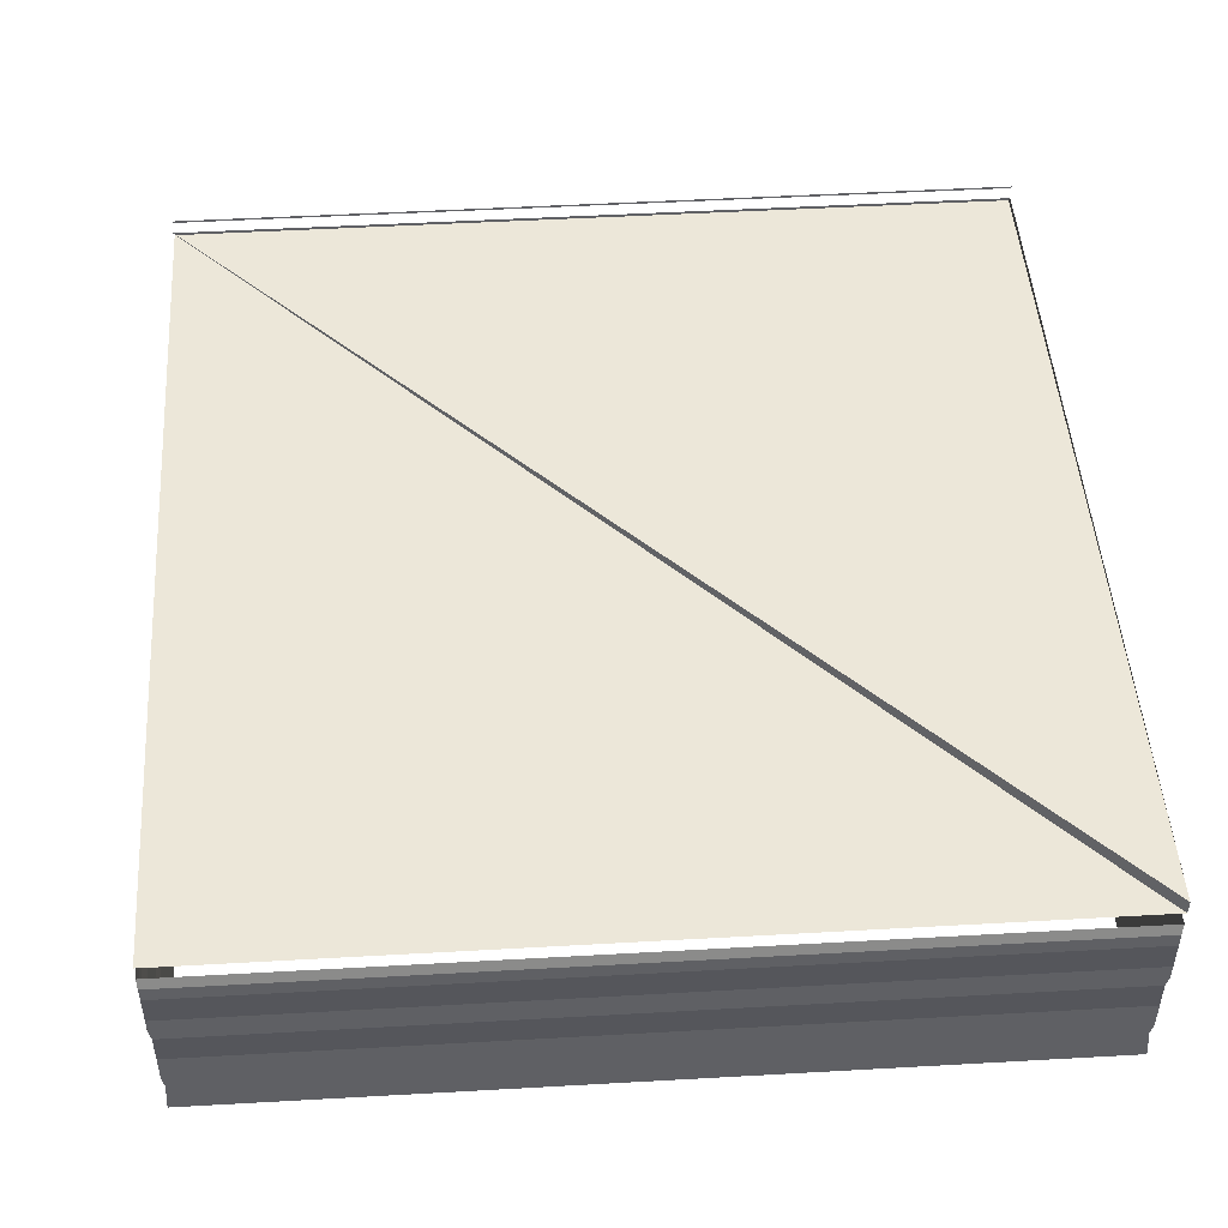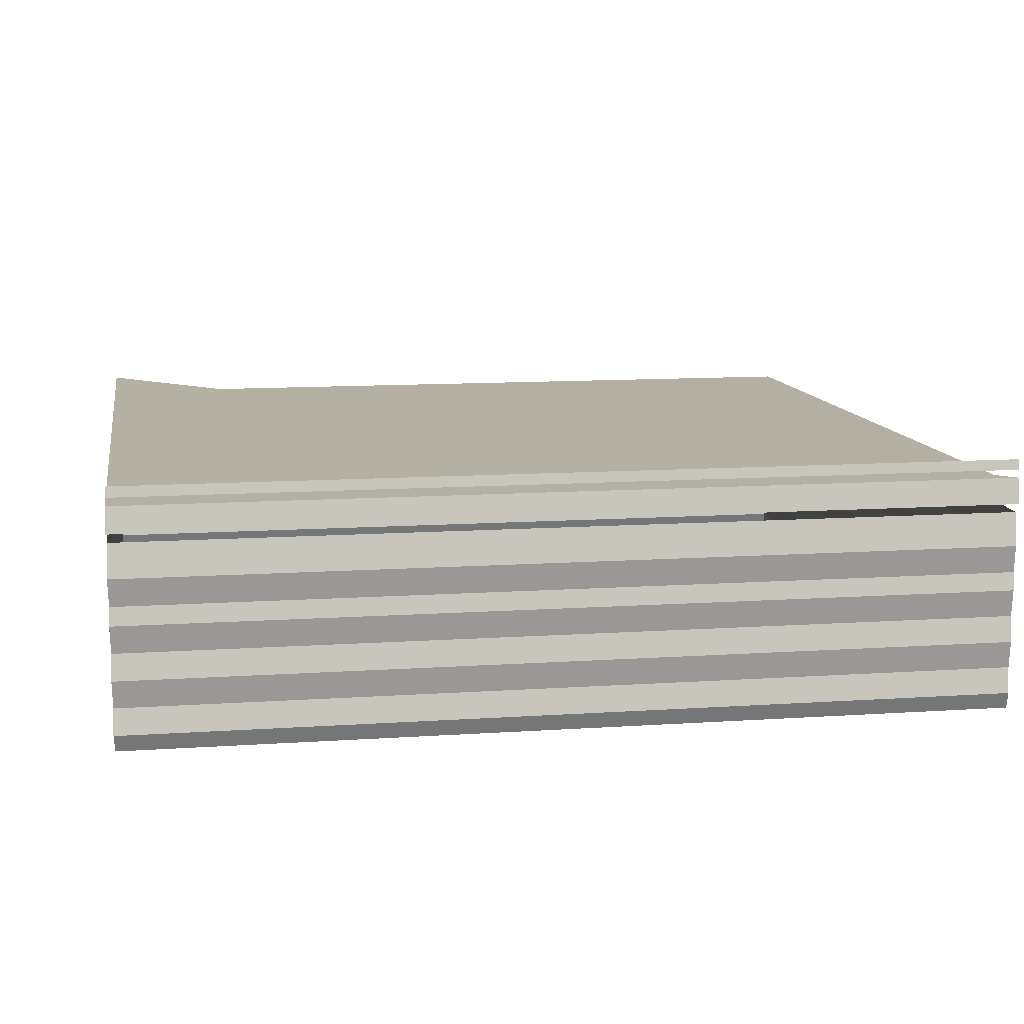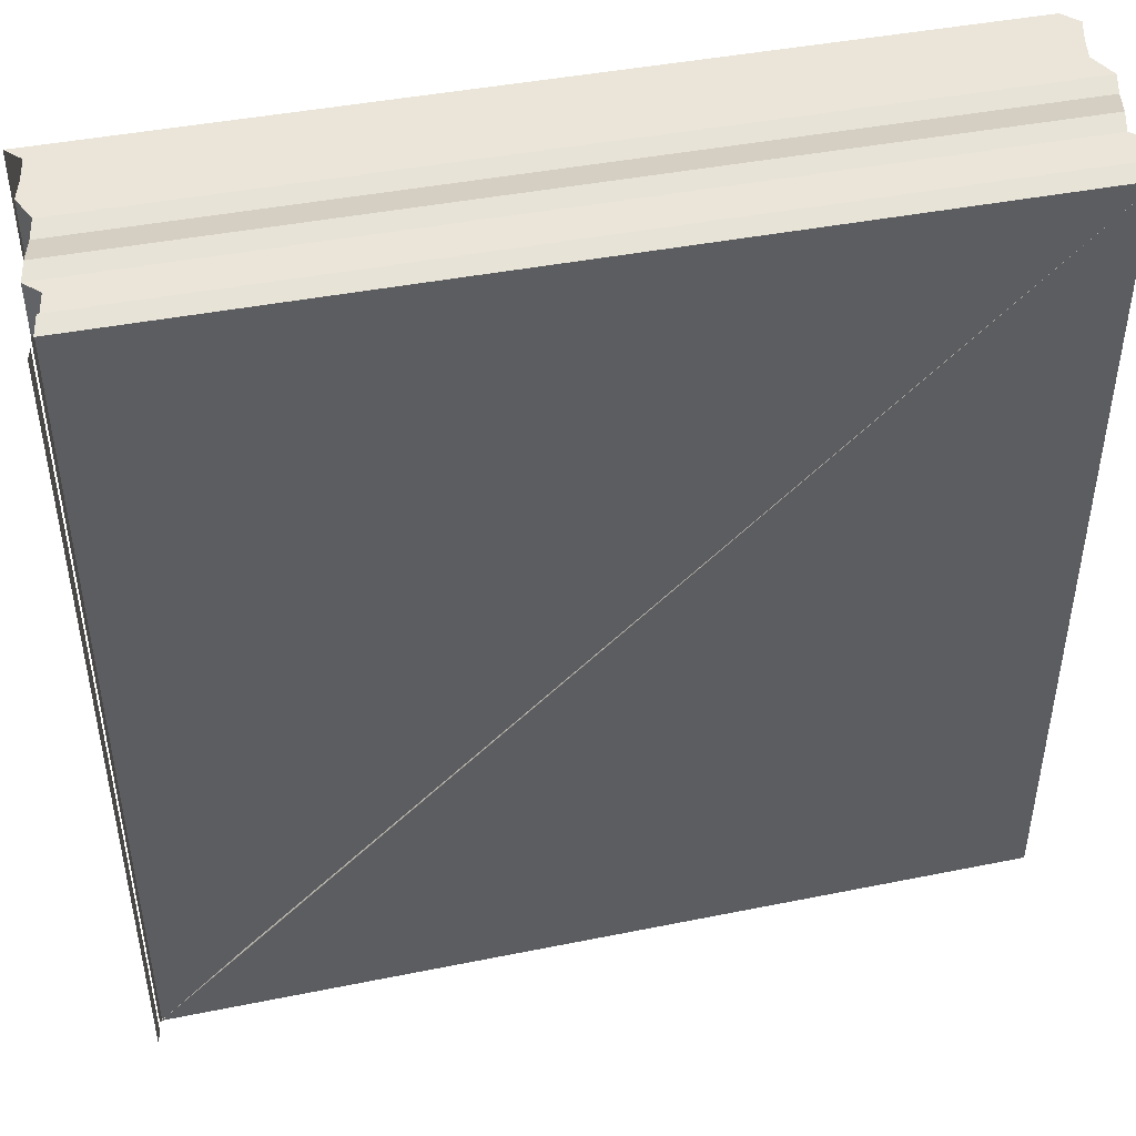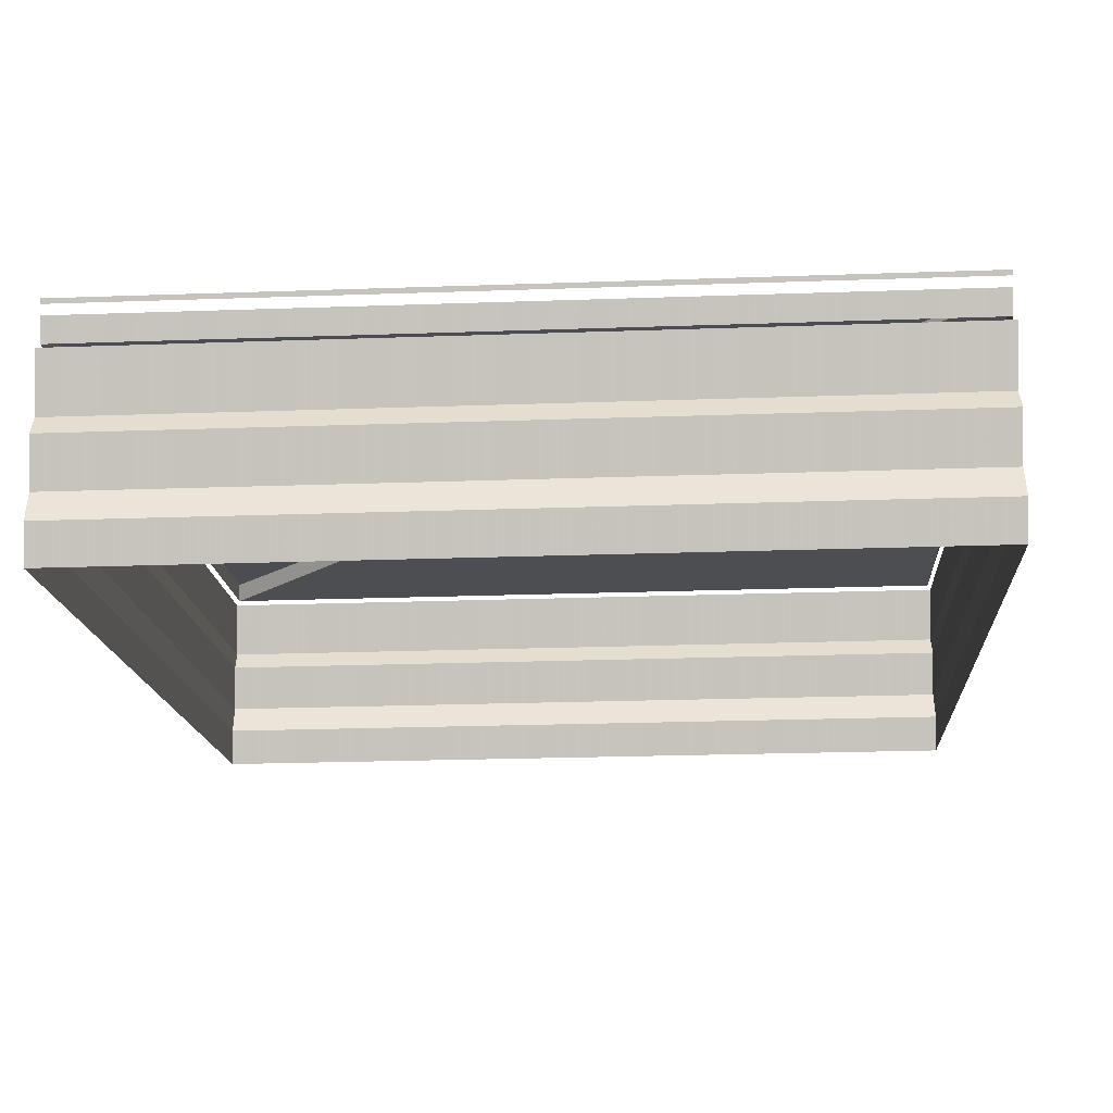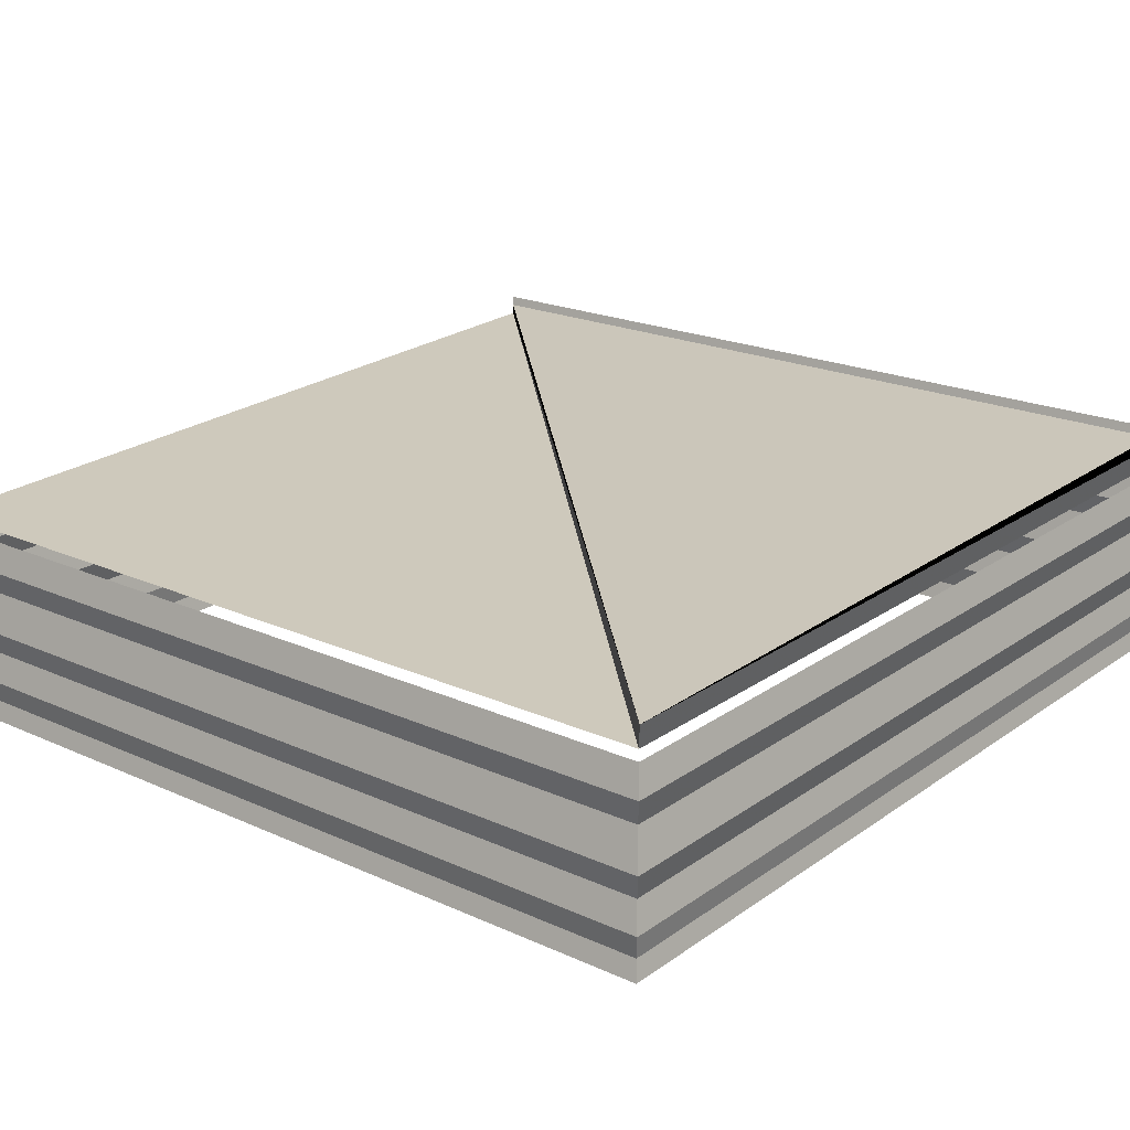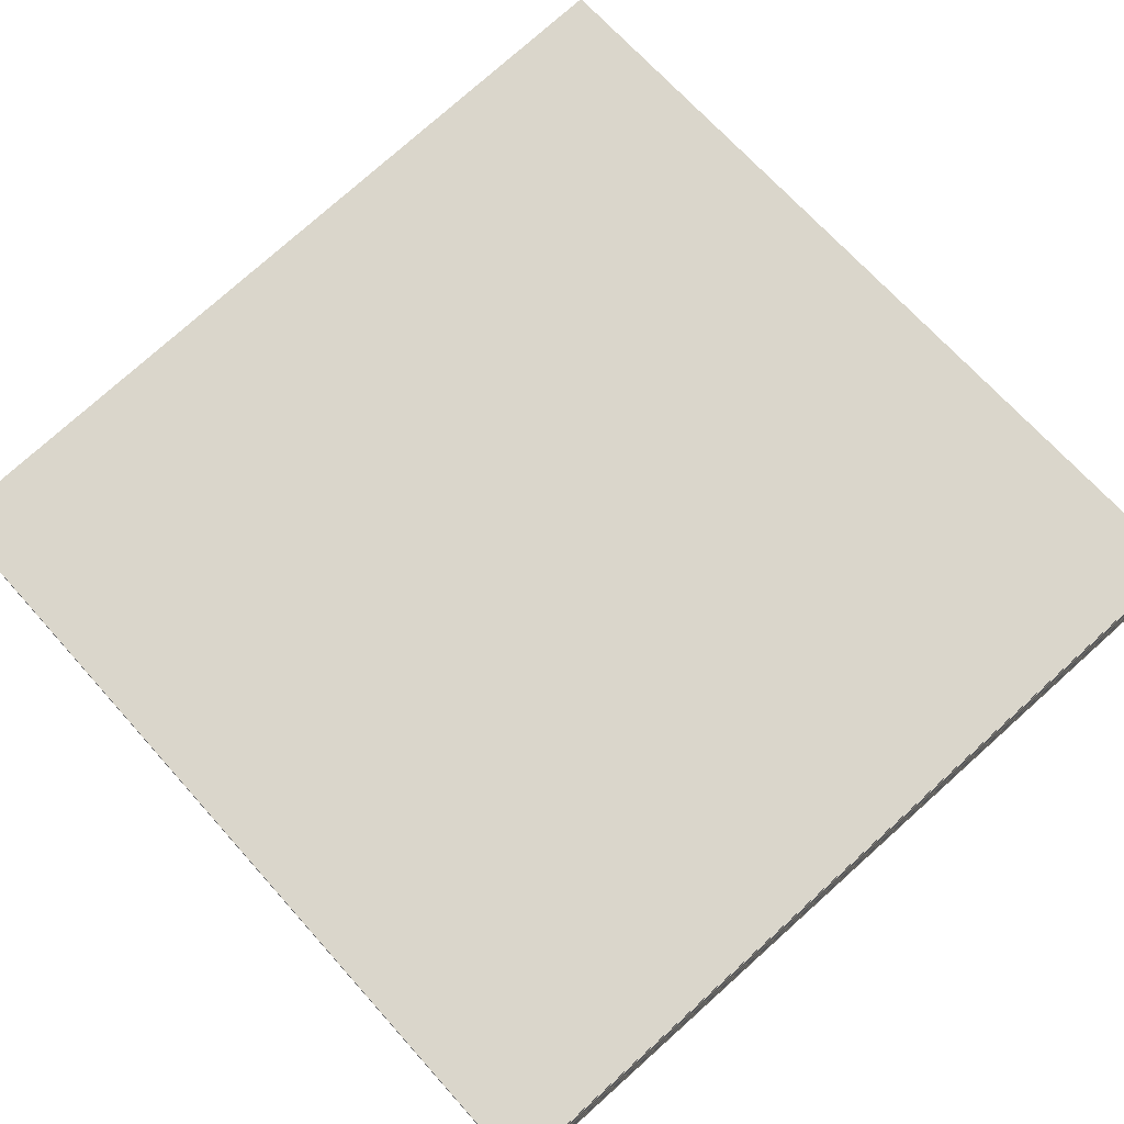
<metadata>
{"format":"obj","ext":"obj","renderer":"f3d","projection":"perspective","resolution":1024,"background":"white","views":[{"elev":49.3,"azim":86.5,"up":"+Z"},{"elev":11.9,"azim":-99.2,"up":"+Z"},{"elev":45.8,"azim":-11.9,"up":"+Y"},{"elev":-16.5,"azim":-86.2,"up":"+Z"},{"elev":21.1,"azim":129.0,"up":"+Z"},{"elev":74.5,"azim":-132.6,"up":"+Z"}]}
</metadata>
<code>
o 5847
v 2243 1880 16.27
v 2243 1880 16.27
v 2243 1880 16.27
v 2243 1880 16.27
v 2243 1880 16.27
v 2243 1880 16.27
v 2243 1880 16.27
v 2243 1880 16.27
v 2243 1880 16.27
v 2243 1880 16.27
v 2243 1880 16.27
v 2243 1880 16.27
v 2243 1880 16.27
v 2243 1880 16.27
v 2243 1880 16.27
v 2243 1880 16.27
v 2243 1880 16.27
v 2243 1880 16.27
v 2243 1880 16.27
v 2243 1880 16.27
v 2243 1880 16.27
v 2243 1880 16.27
v 2243 1880 16.27
v 2243 1880 16.27
v 2243 1880 16.27
v 2243 1880 16.27
v 2243 1880 16.27
v 2243 1880 16.27
v 2243 1880 16.27
v 2243 1880 16.27
v 2243 1880 16.27
v 2243 1880 16.27
v 2243 1880 16.27
v 2243 1880 16.27
v 2243 1880 16.27
v 2243 1880 16.27
v 2243 1880 16.27
v 2243 1880 16.27
v 2243 1880 16.27
v 2243 1880 16.27
v 2243 1880 16.27
v 2243 1880 16.27
v 2243 1880 16.27
v 2243 1880 16.27
v 2243 1880 16.27
v 2243 1880 16.27
v 2243 1880 16.27
v 2243 1880 16.27
v 2243 1880 16.27
v 2243 1880 16.27
v 2243 1880 16.27
v 2243 1880 16.27
v 2243 1880 16.27
v 2243 1880 16.27
v 2243 1880 16.27
v 2243 1880 16.27
v 2243 1880 16.27
v 2243 1880 16.27
v 2243 1880 16.27
v 2243 1880 16.27
v 2243 1880 16.27
v 2243 1880 16.27
v 2243 1880 16.27
v 2243 1880 16.27
v 2243 1880 16.27
v 2243 1880 16.27
v 2243 1880 16.27
v 2243 1880 16.27
v 2243 1880 16.27
v 2243 1880 16.27
v 2243 1880 16.27
v 2243 1880 16.27
v 2243 1880 16.27
v 2243 1880 16.27
v 2243 1880 16.27
v 2243 1880 16.27
v 2243 1880 16.27
v 2243 1880 16.27
v 2243 1880 16.27
v 2243 1880 16.27
v 2243 1880 16.27
v 2243 1880 16.27
v 2243 1880 16.27
v 2243 1880 16.27
v 2243 1880 16.27
v 2243 1880 16.27
v 2243 1880 16.27
v 2243 1880 16.27
v 2243 1880 16.27
v 2243 1880 16.27
v 2243 1880 16.27
v 2243 1880 16.27
v 2243 1880 16.27
v 2243 1880 16.27
v 2243 1880 16.27
v 2243 1880 16.27
v 2243 1880 16.27
v 2243 1880 16.27
v 2243 1880 16.27
v 2243 1880 16.27
v 2243 1880 16.27
v 2243 1880 16.27
v 2243 1880 16.27
v 2243 1880 16.27
v 2243 1880 16.27
v 2243 1880 16.27
v 2243 1880 16.27
v 2243 1880 16.27
v 2243 1880 16.27
v 2243 1880 16.27
v 2243 1880 16.27
v 2243 1880 16.27
v 2243 1880 16.27
v 2243 1880 16.27
v 2243 1880 16.27
v 2243 1880 16.27
v 2243 1880 16.27
v 2243 1880 16.27
v 2243 1880 16.27
v 2243 1880 16.27
v 2243 1880 16.27
v 2243 1880 16.27
v 2243 1880 16.27
v 2243 1880 16.27
v 2243 1880 16.27
v 2243 1880 16.27
v 2243 1880 16.27
v 2243 1880 16.27
v 2243 1880 16.27
v 2243 1880 16.27
v 2243 1880 16.27
v 2243 1880 16.27
v 2243 1880 16.27
v 2243 1880 16.27
v 2243 1880 16.27
v 2243 1880 16.27
v 2243 1880 16.27
v 2243 1880 16.27
v 2243 1880 16.27
v 2243 1880 16.27
v 2243 1880 16.27
v 2243 1880 16.27
v 2243 1880 16.27
v 2243 1880 16.27
v 2243 1880 16.27
v 2243 1880 16.27
v 2243 1880 16.27
v 2243 1880 16.27
v 2243 1880 16.27
v 2243 1880 16.27
v 2243 1880 16.27
v 2243 1880 16.27
v 2243 1880 16.27
v 2243 1880 16.27
v 2243 1880 16.27
v 2243 1880 16.27
v 2243 1880 16.27
f 1 2 3
f 3 4 5
f 4 6 7
f 5 8 9
f 8 7 10
f 9 11 12
f 11 10 13
f 12 14 15
f 14 13 16
f 15 17 18
f 17 16 19
f 18 20 21
f 20 19 22
f 21 23 24
f 23 22 25
f 24 26 27
f 26 25 28
f 29 28 30
f 31 32 33
f 34 33 35
f 36 31 37
f 37 34 38
f 39 40 36
f 41 35 42
f 38 41 43
f 44 42 45
f 43 44 46
f 47 45 48
f 46 47 49
f 50 48 51
f 49 50 52
f 53 51 54
f 52 53 55
f 55 56 57
f 56 54 58
f 59 58 60
f 61 62 63
f 63 64 65
f 64 66 67
f 65 68 69
f 68 67 70
f 69 71 72
f 71 70 73
f 72 74 75
f 74 73 76
f 75 77 78
f 77 76 79
f 78 80 81
f 80 79 82
f 81 83 84
f 83 82 85
f 84 86 87
f 86 85 88
f 89 88 90
f 91 92 93
f 93 94 95
f 94 96 97
f 95 98 99
f 98 97 100
f 99 101 102
f 101 100 103
f 102 104 105
f 104 103 106
f 105 107 108
f 107 106 109
f 108 110 111
f 110 109 112
f 111 113 114
f 113 112 115
f 114 116 117
f 116 115 118
f 119 118 120
f 121 122 123
f 124 125 123
f 126 127 128
f 129 128 130
f 131 132 130
f 133 134 132
f 135 136 133
f 137 138 131
f 139 140 137
f 141 142 143
f 144 143 145
f 146 147 145
f 148 149 150
f 150 151 152
f 153 154 155
f 155 156 157

</code>
